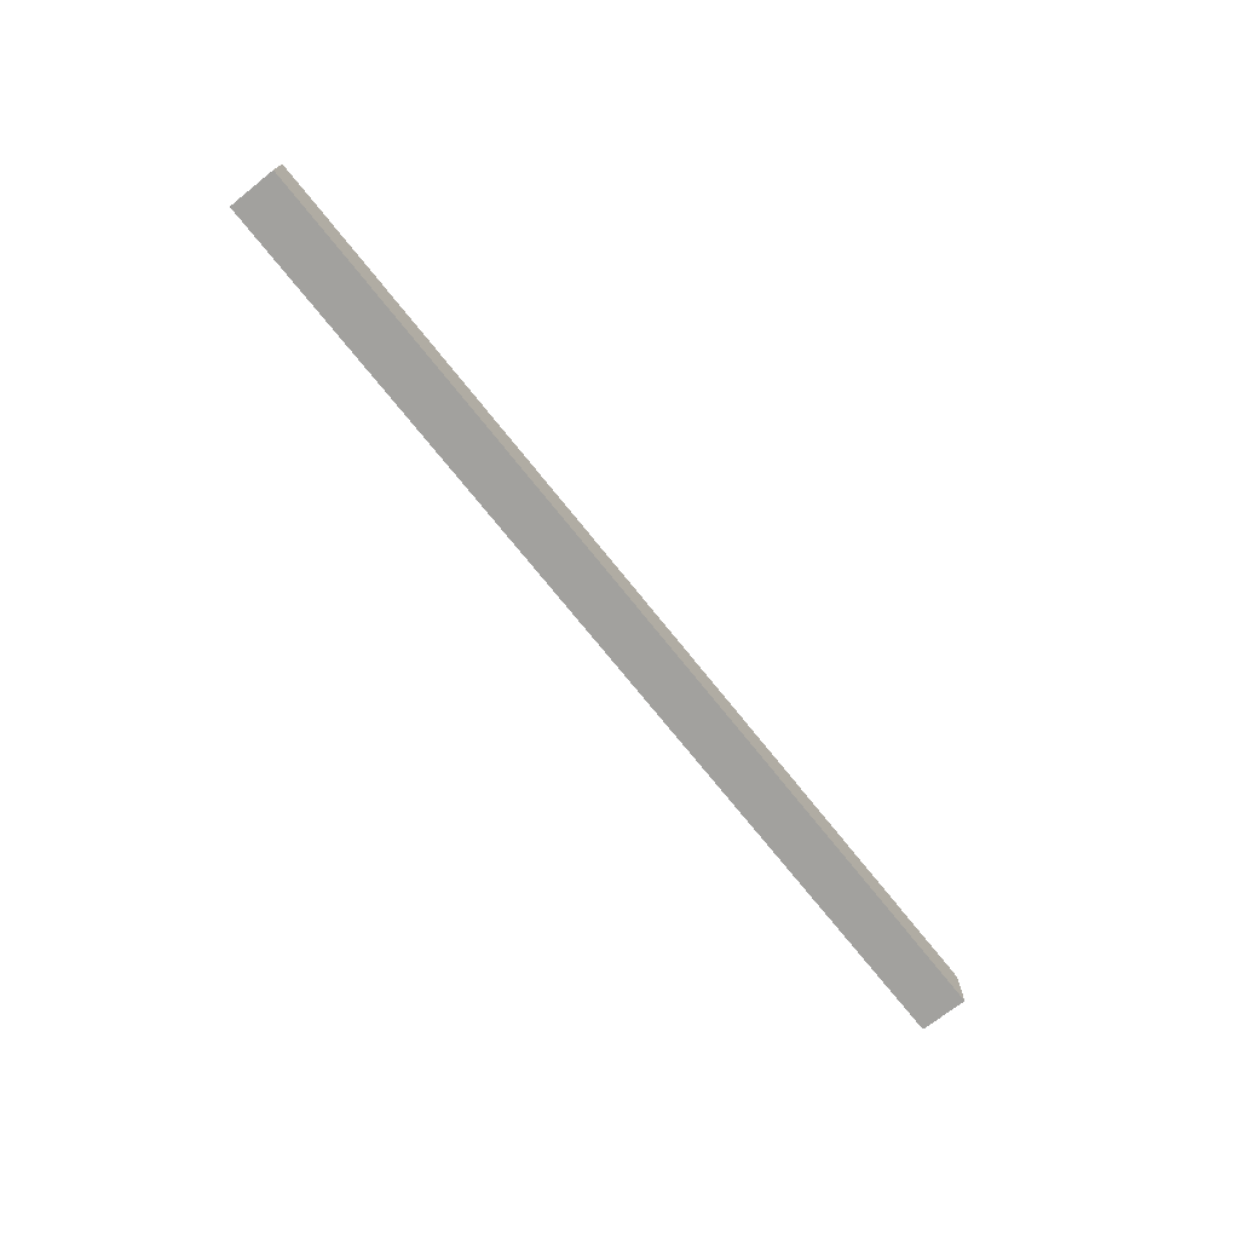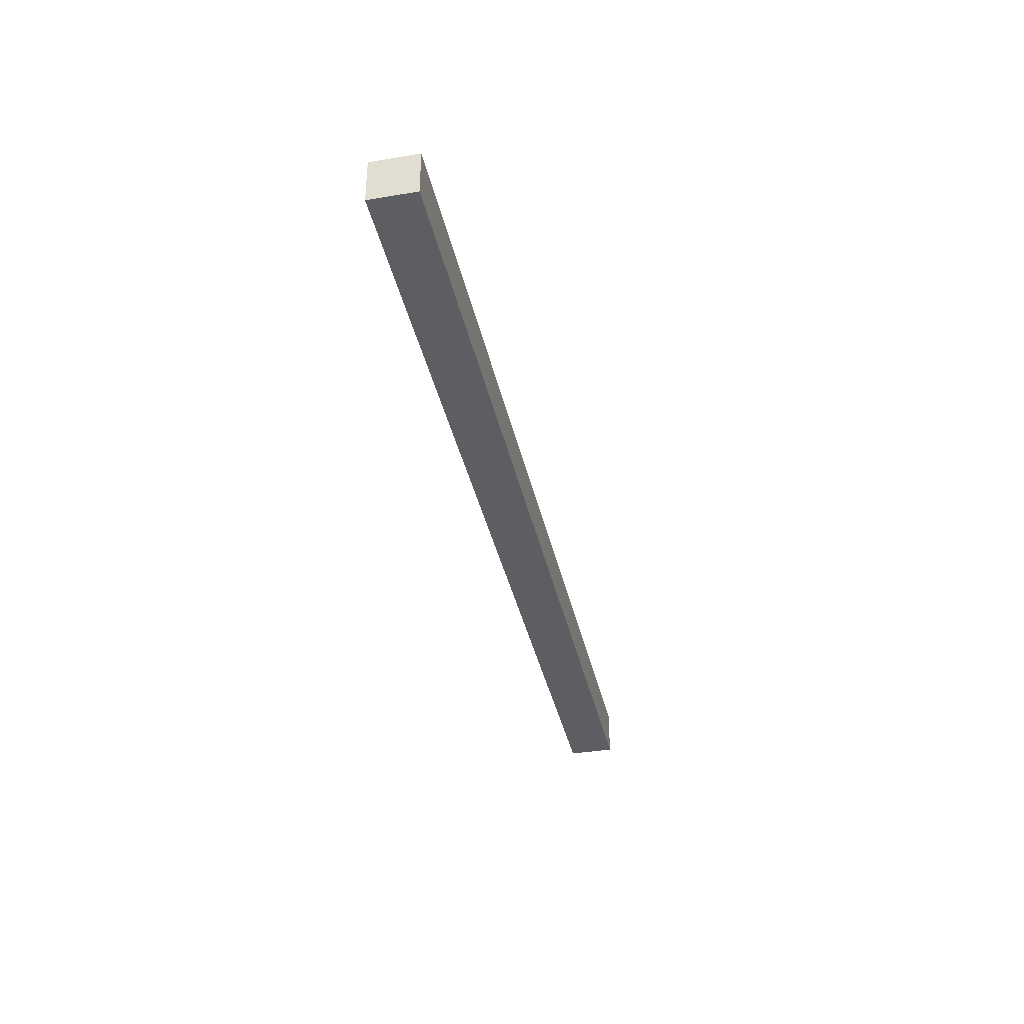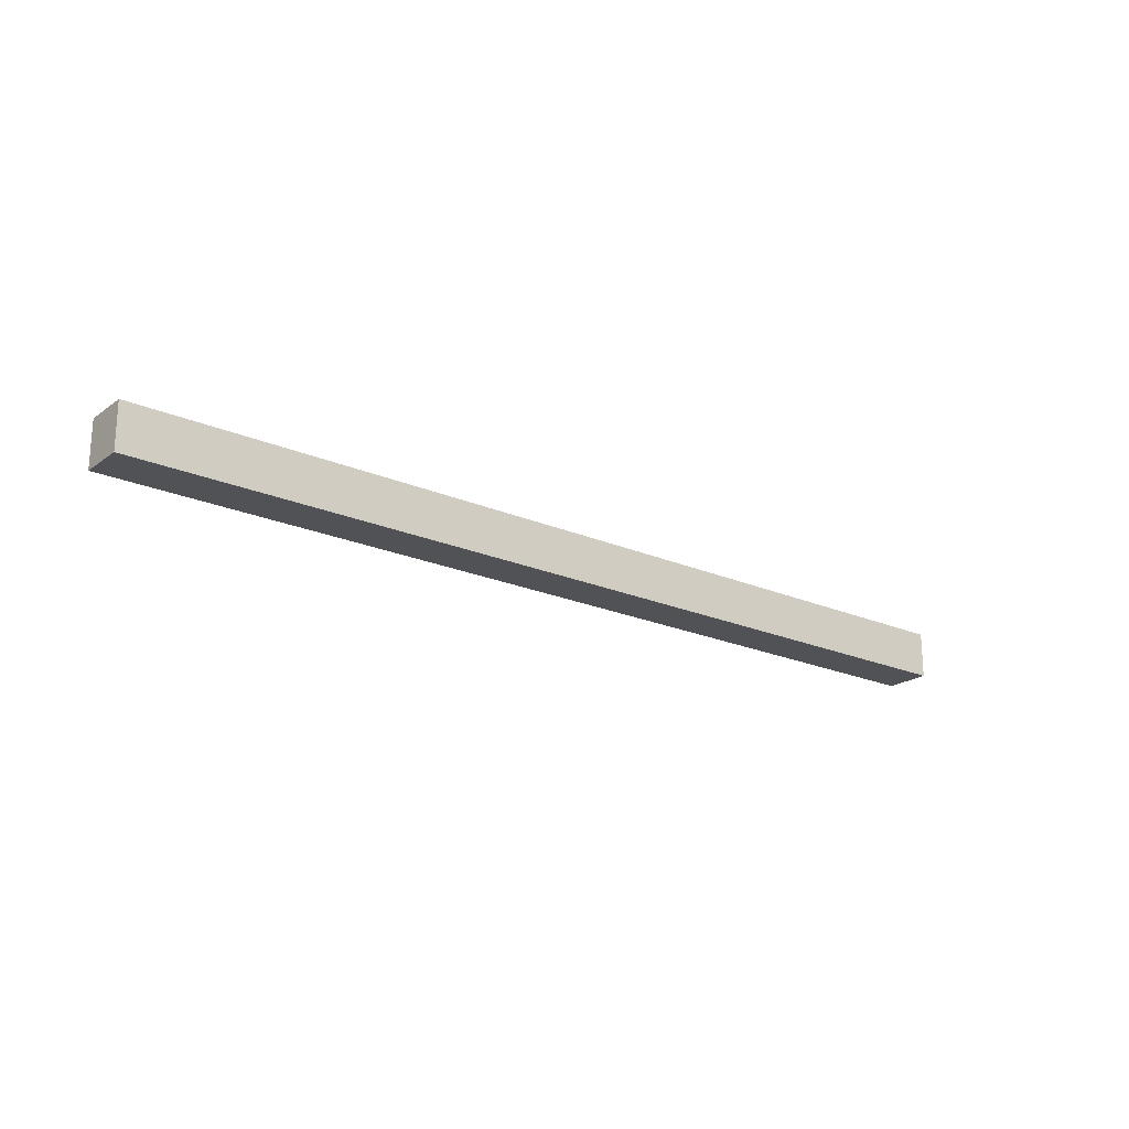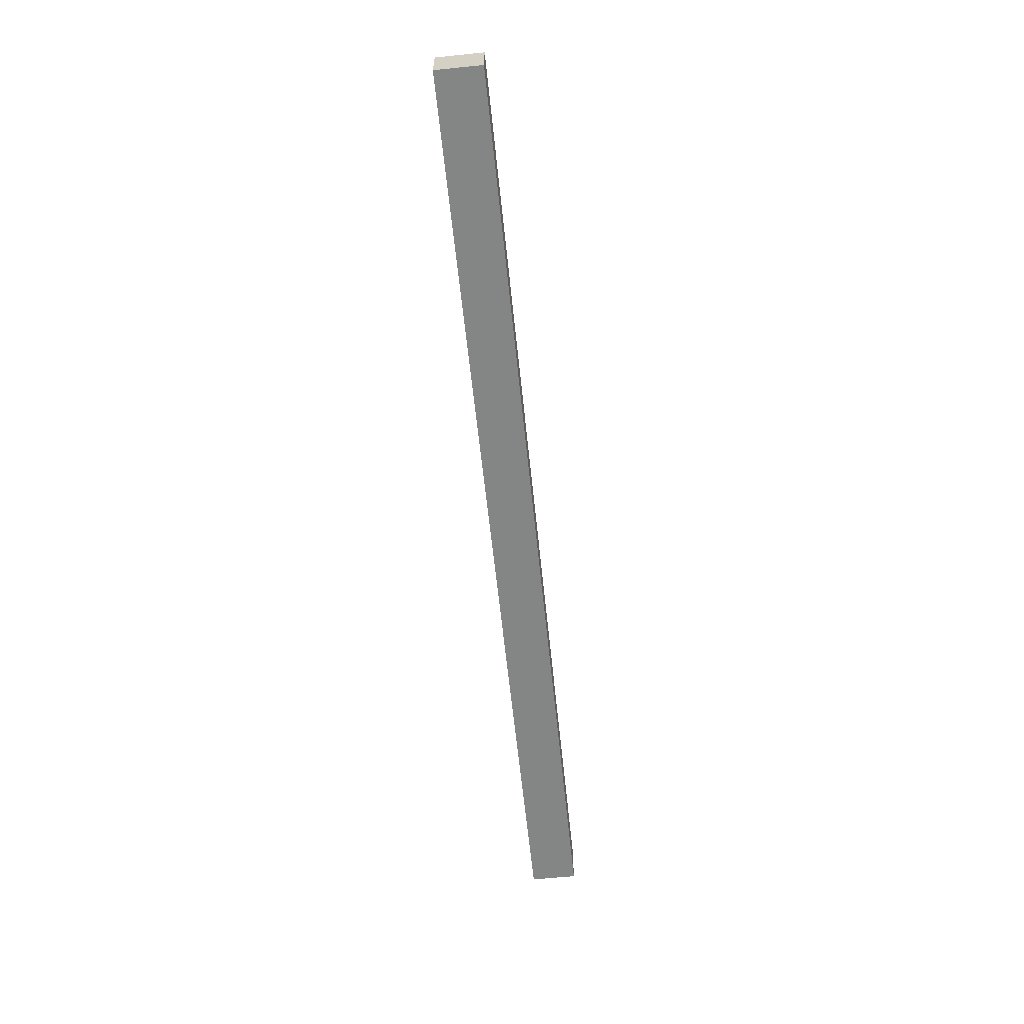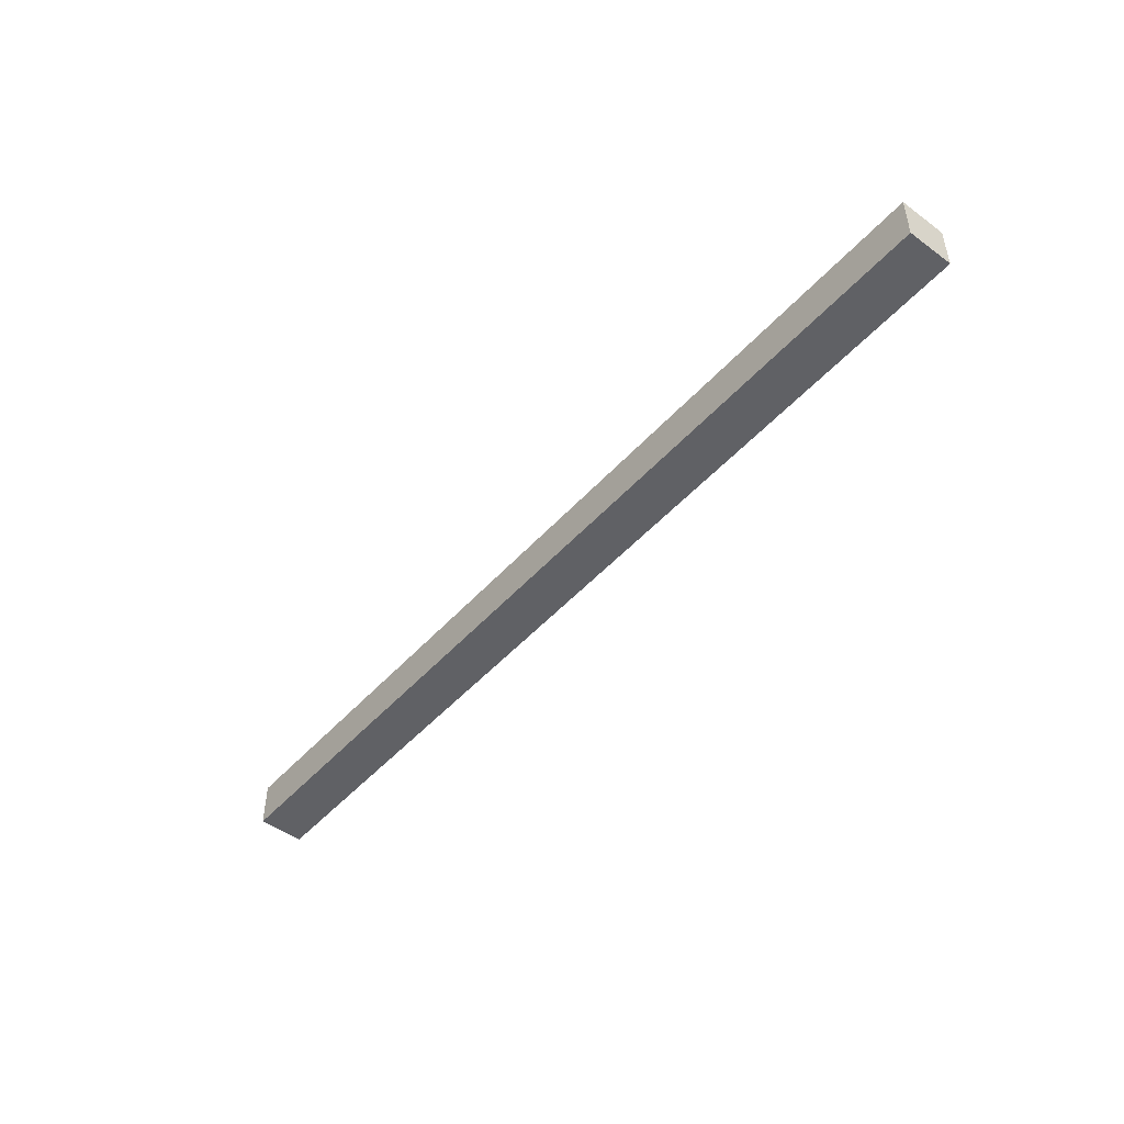
<metadata>
{"format":"obj","ext":"obj","renderer":"f3d","projection":"perspective","resolution":1024,"background":"white","views":[{"elev":-72.0,"azim":128.5,"up":"+Y"},{"elev":-37.3,"azim":102.1,"up":"+Y"},{"elev":-21.0,"azim":141.9,"up":"+Y"},{"elev":-61.6,"azim":95.9,"up":"+Y"},{"elev":-47.9,"azim":50.6,"up":"+Z"}]}
</metadata>
<code>
v 56.51 0 76.2
v 56.51 0 73.66
v 56.51 2.54 73.66
v 56.51 2.54 76.2
v 5.08 2.54 76.2
v 56.51 2.54 76.2
v 56.51 2.54 73.66
v 5.08 2.54 73.66
v 5.08 0 73.66
v 5.08 0 76.2
v 5.08 2.54 76.2
v 5.08 2.54 73.66
v 56.51 0 76.2
v 5.08 0 76.2
v 5.08 0 73.66
v 56.51 0 73.66
v 56.51 0 73.66
v 5.08 0 73.66
v 5.08 2.54 73.66
v 56.51 2.54 73.66
v 5.08 0 76.2
v 56.51 0 76.2
v 56.51 2.54 76.2
v 5.08 2.54 76.2
f 1 2 4
f 4 2 3
f 6 7 5
f 5 7 8
f 9 10 12
f 12 10 11
f 13 14 16
f 16 14 15
f 17 18 20
f 20 18 19
f 21 22 24
f 24 22 23

</code>
